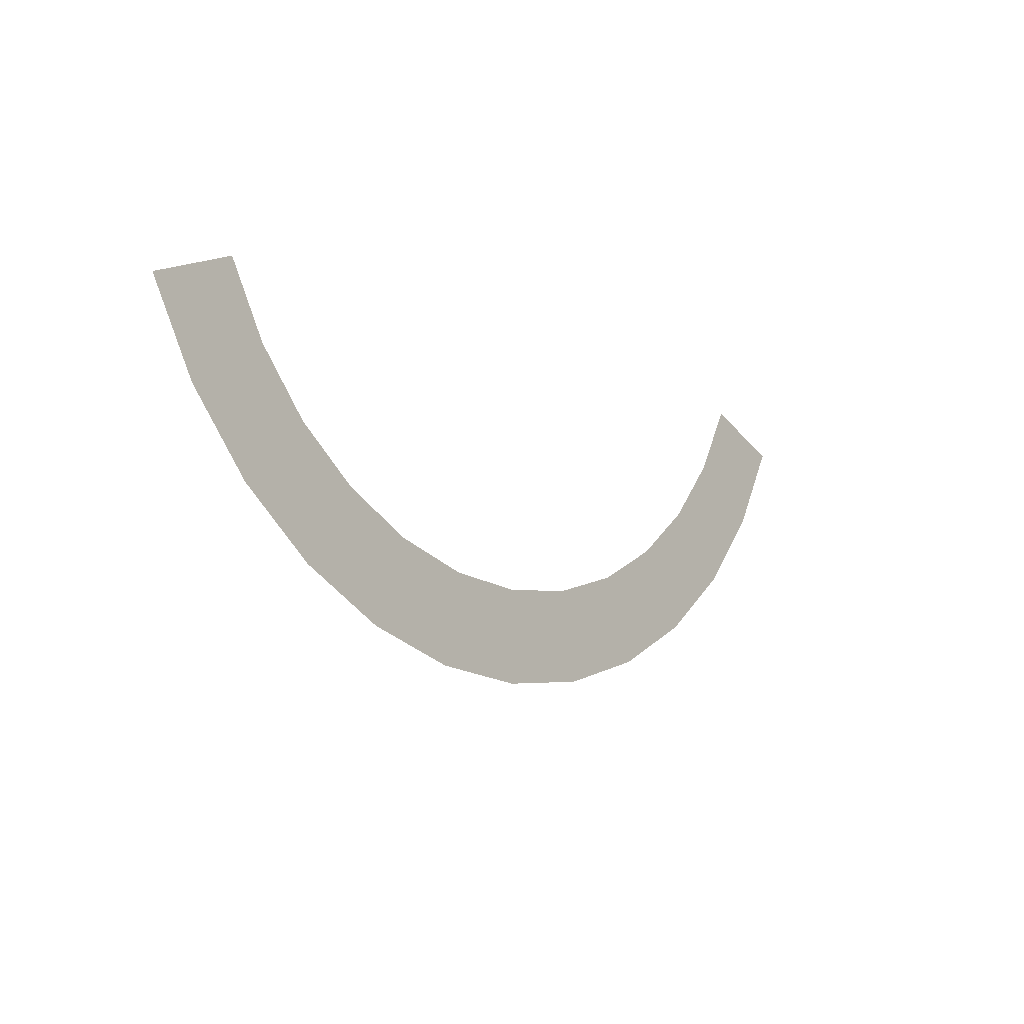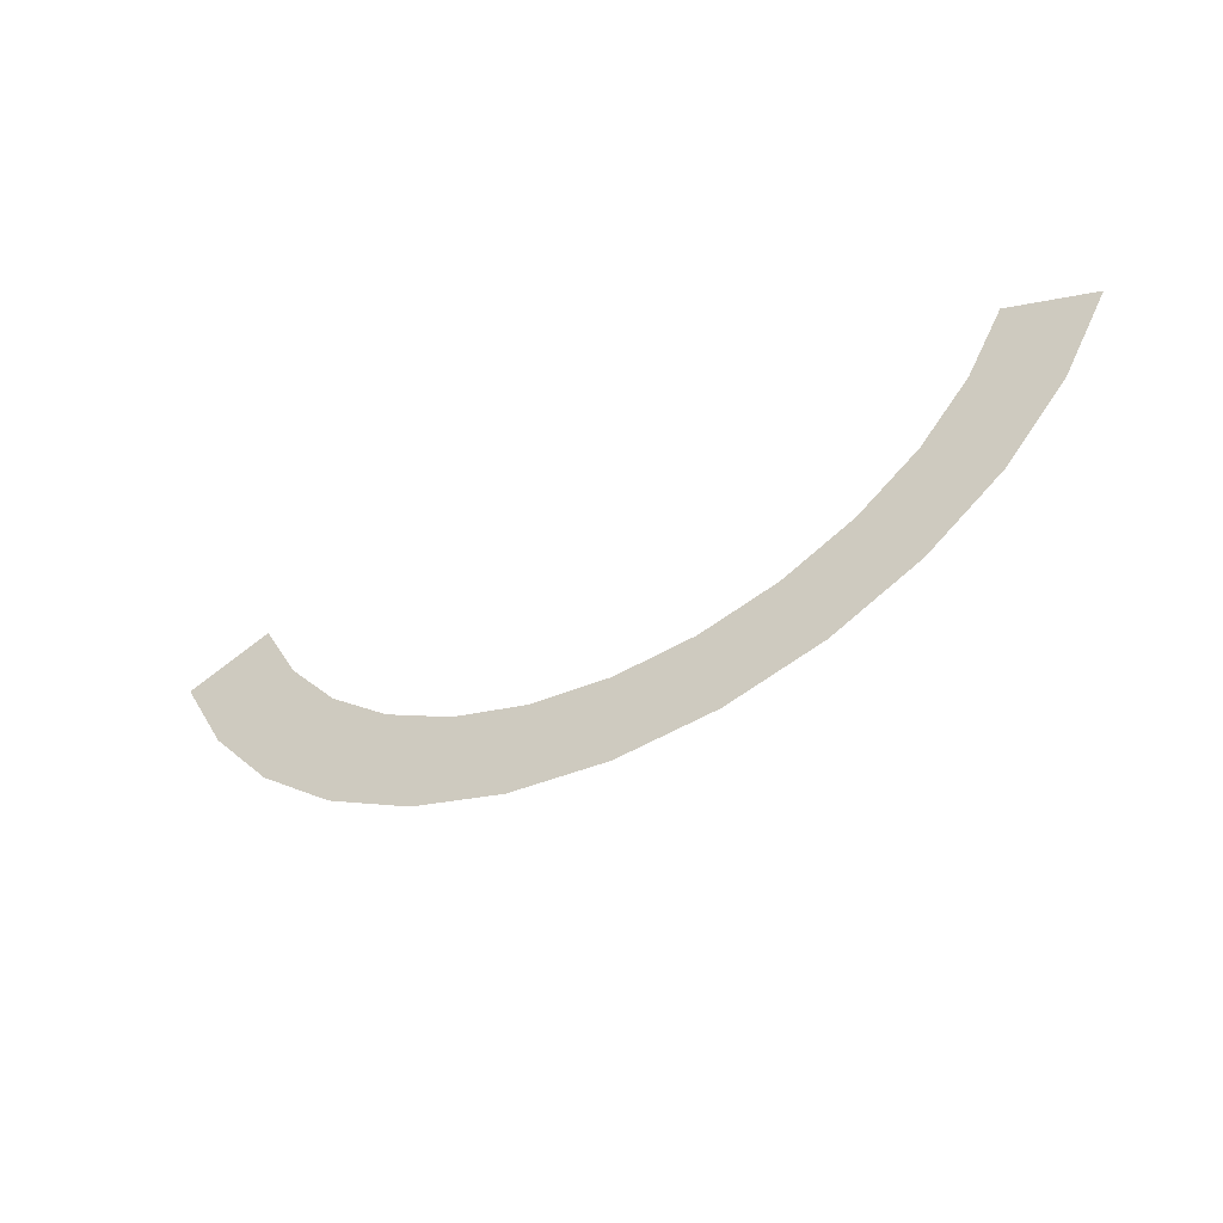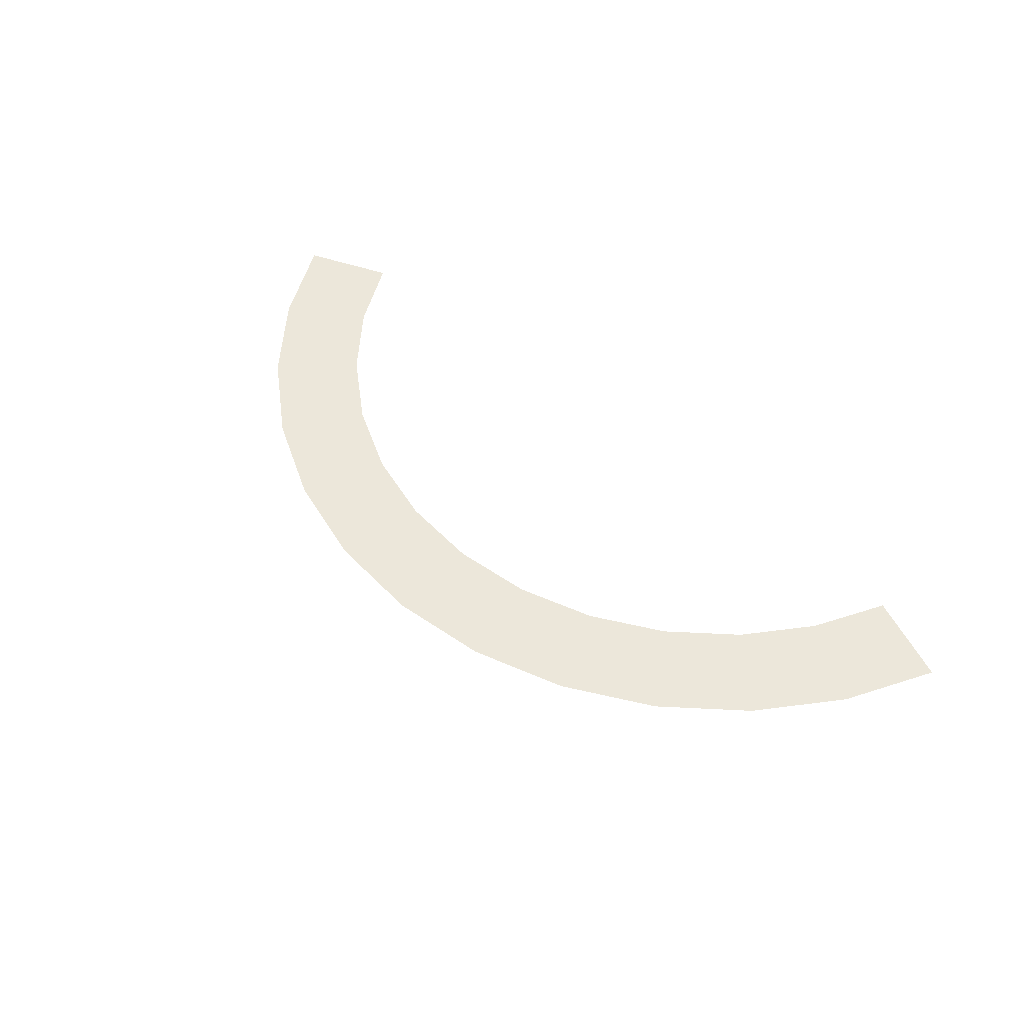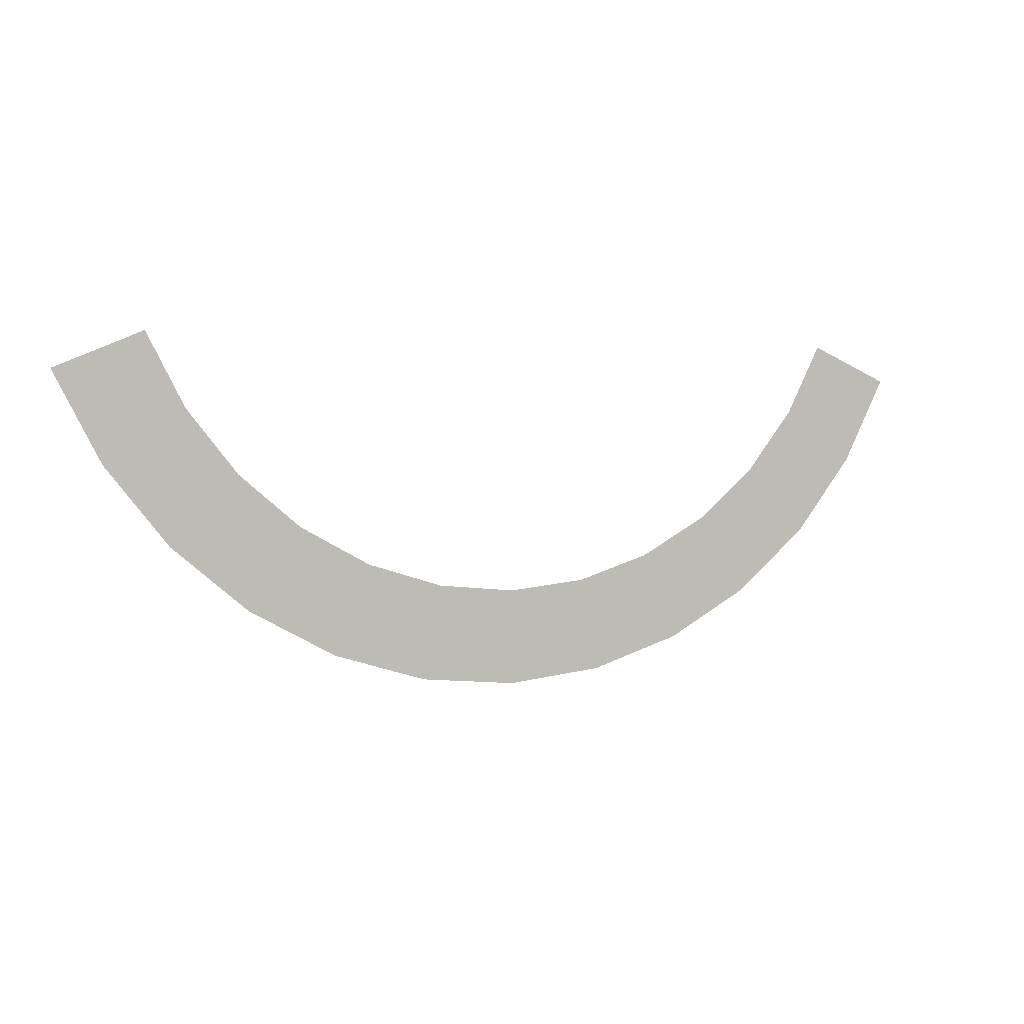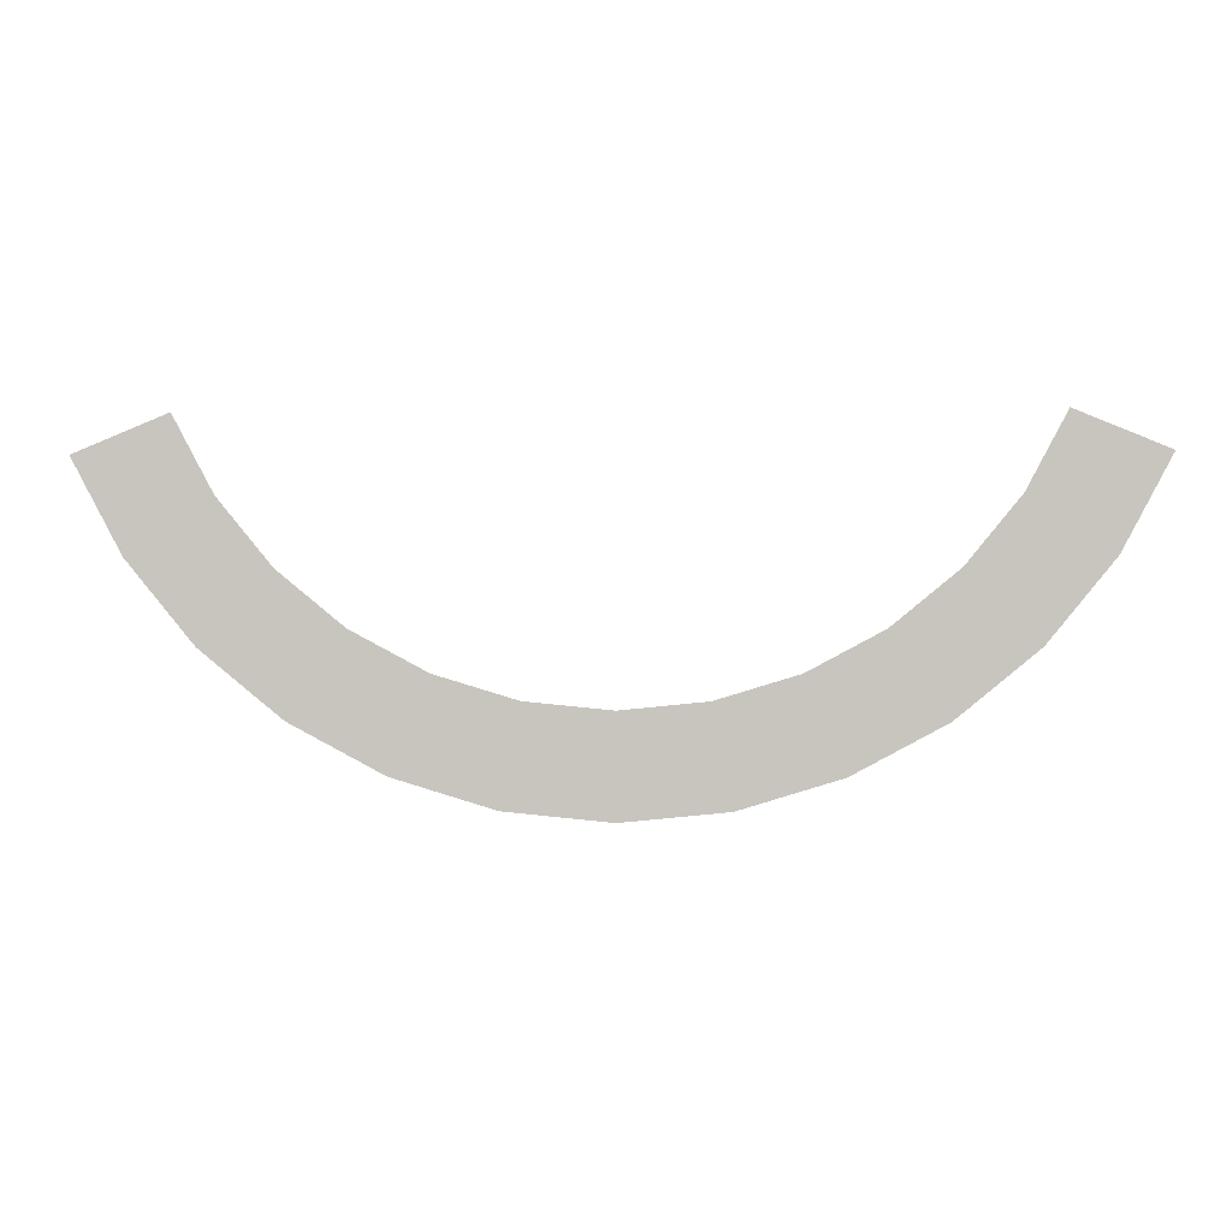
<metadata>
{"format":"obj","ext":"obj","renderer":"f3d","projection":"perspective","resolution":1024,"background":"white","views":[{"elev":-11.0,"azim":-49.5,"up":"+Z"},{"elev":-47.3,"azim":-150.2,"up":"+Z"},{"elev":51.4,"azim":-137.5,"up":"+Y"},{"elev":2.3,"azim":-27.6,"up":"+Z"},{"elev":-1.2,"azim":2.8,"up":"+Z"}]}
</metadata>
<code>
o Circle
v 0 0.5023 -1
v -0.1951 0.5023 -0.9808
v -0.3827 0.5023 -0.9239
v -0.5556 0.5023 -0.8315
v -0.7071 0.5023 -0.7071
v -0.8315 0.5023 -0.5556
v -0.9239 0.5023 -0.3827
v 0.9239 0.5023 -0.3827
v 0.8315 0.5023 -0.5556
v 0.7071 0.5023 -0.7071
v 0.5556 0.5023 -0.8315
v 0.3827 0.5023 -0.9239
v 0.1951 0.5023 -0.9808
v -0 0.5023 -0.8132
v -0.1586 0.5023 -0.7976
v -0.3112 0.5023 -0.7513
v -0.4518 0.5023 -0.6761
v -0.575 0.5023 -0.575
v -0.6761 0.5023 -0.4518
v -0.7513 0.5023 -0.3112
v 0.7513 0.5023 -0.3112
v 0.6761 0.5023 -0.4518
v 0.575 0.5023 -0.575
v 0.4518 0.5023 -0.6761
v 0.3112 0.5023 -0.7513
v 0.1586 0.5023 -0.7976
f 3 2 15 16
f 11 10 23 24
f 4 3 16 17
f 12 11 24 25
f 5 4 17 18
f 13 12 25 26
f 6 5 18 19
f 1 13 26 14
f 7 6 19 20
f 9 8 21 22
f 2 1 14 15
f 10 9 22 23

</code>
